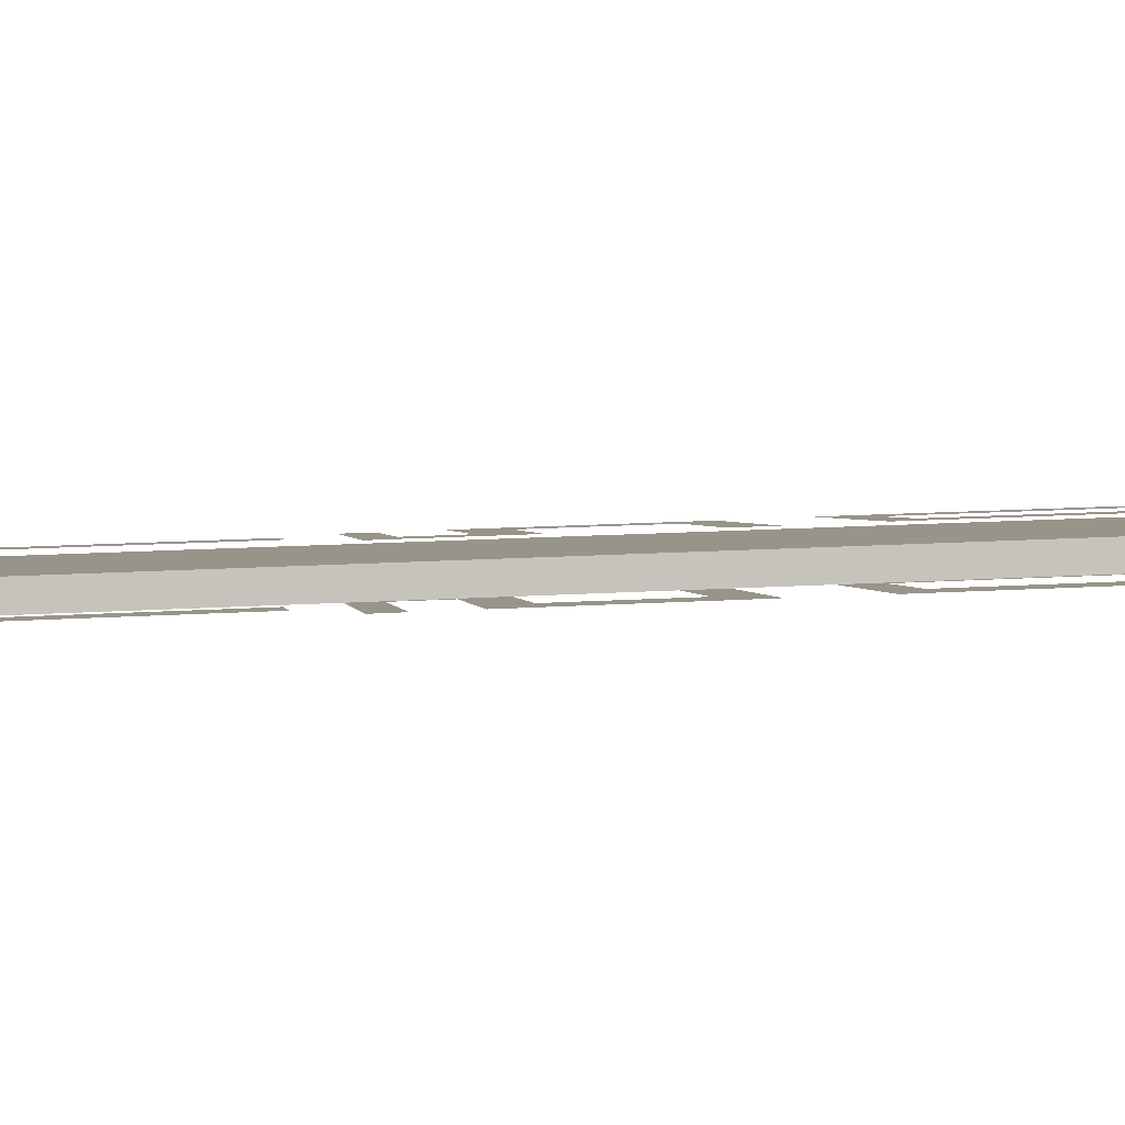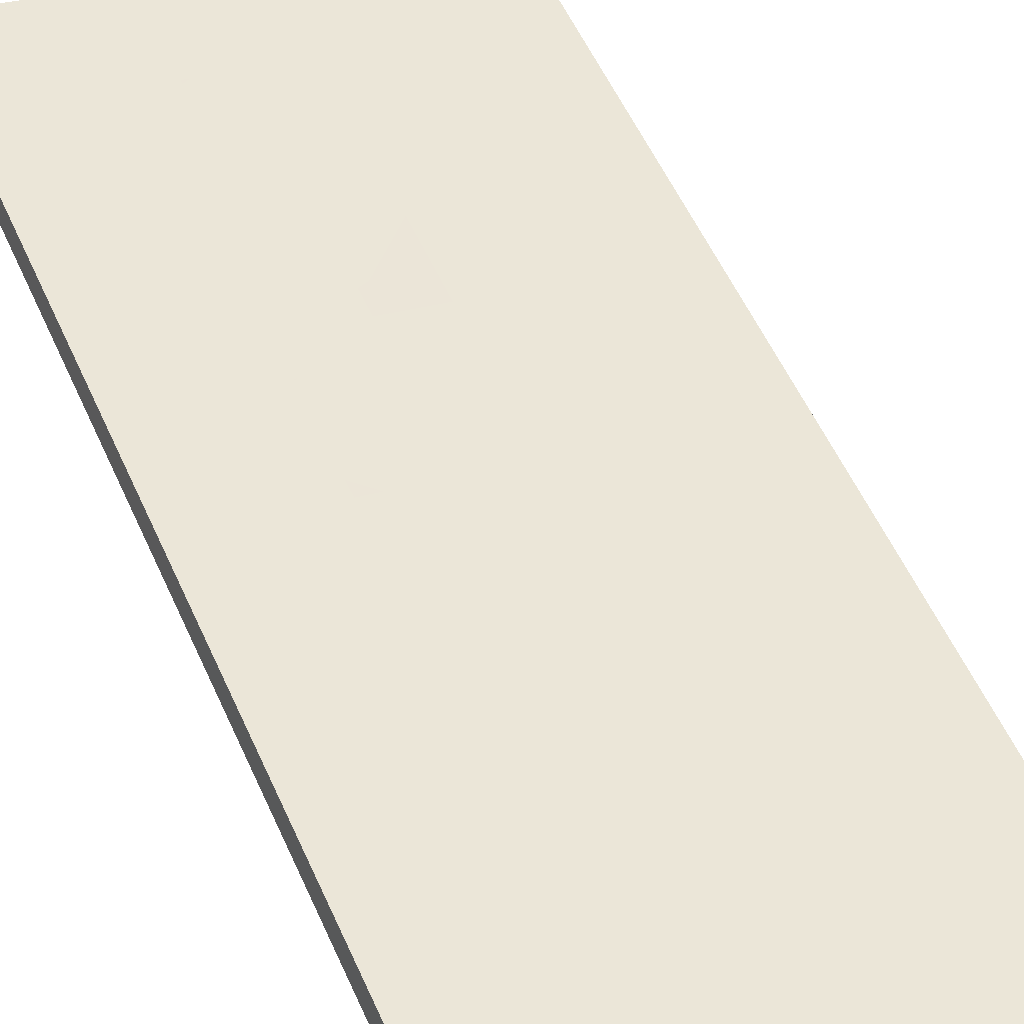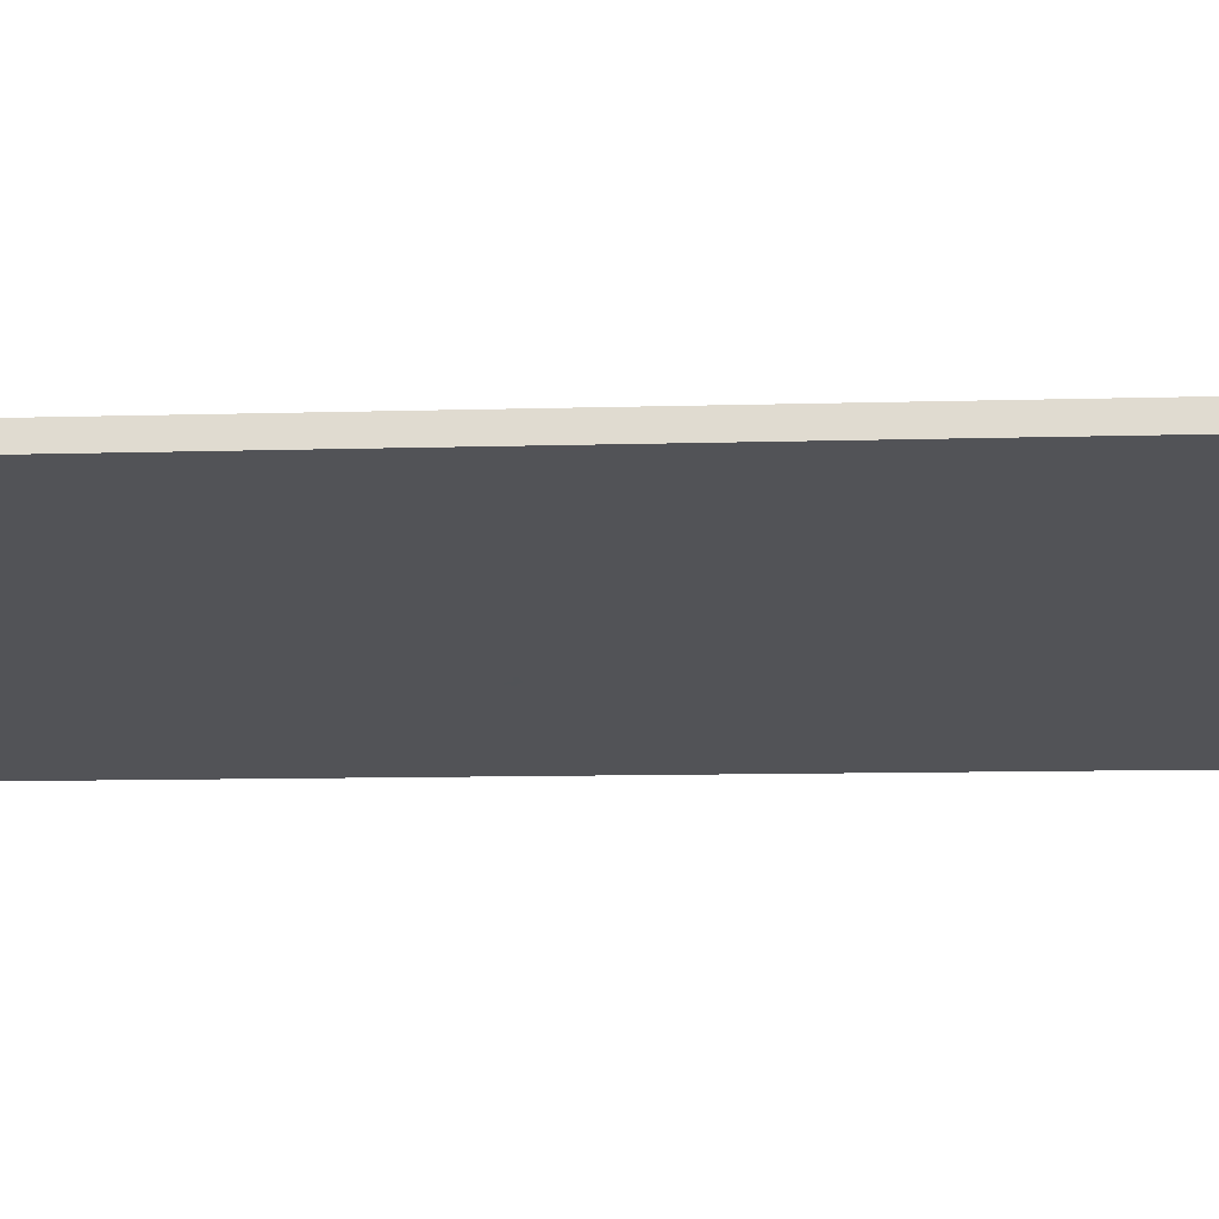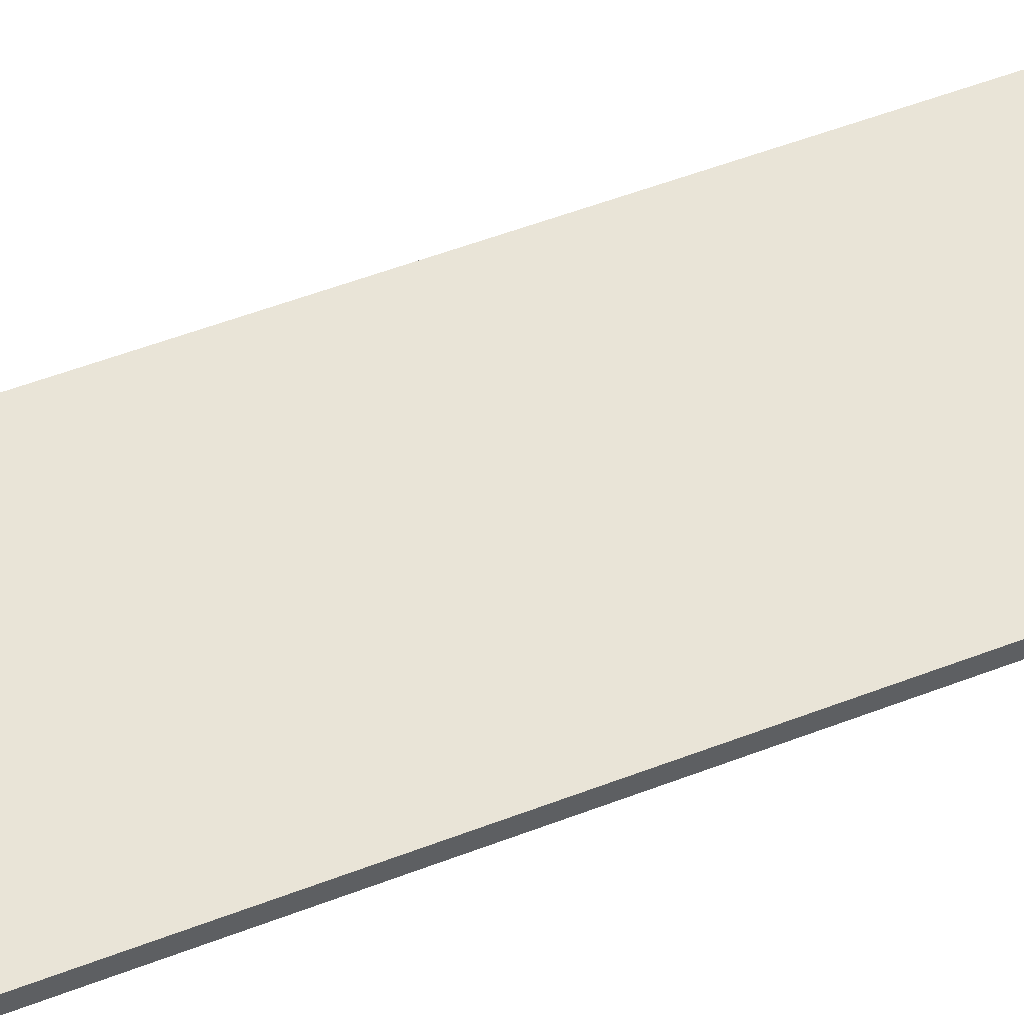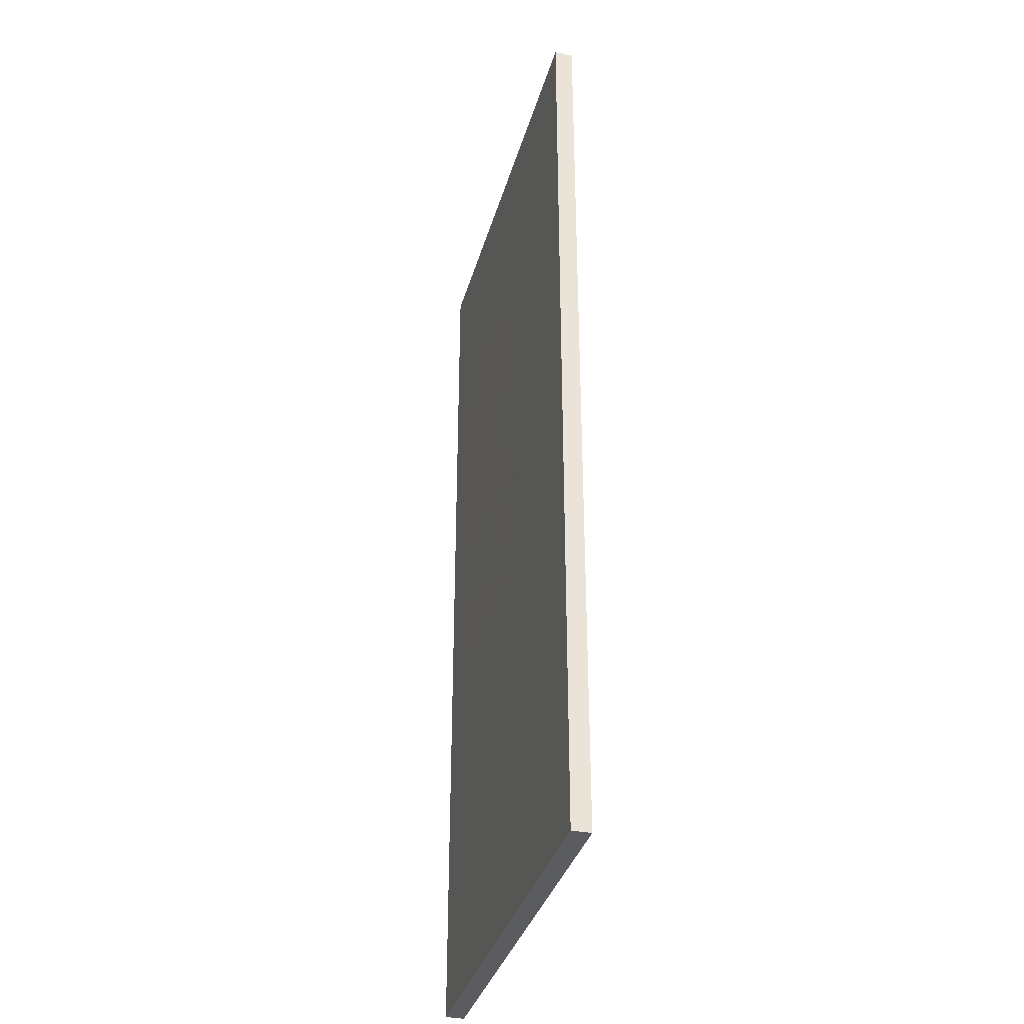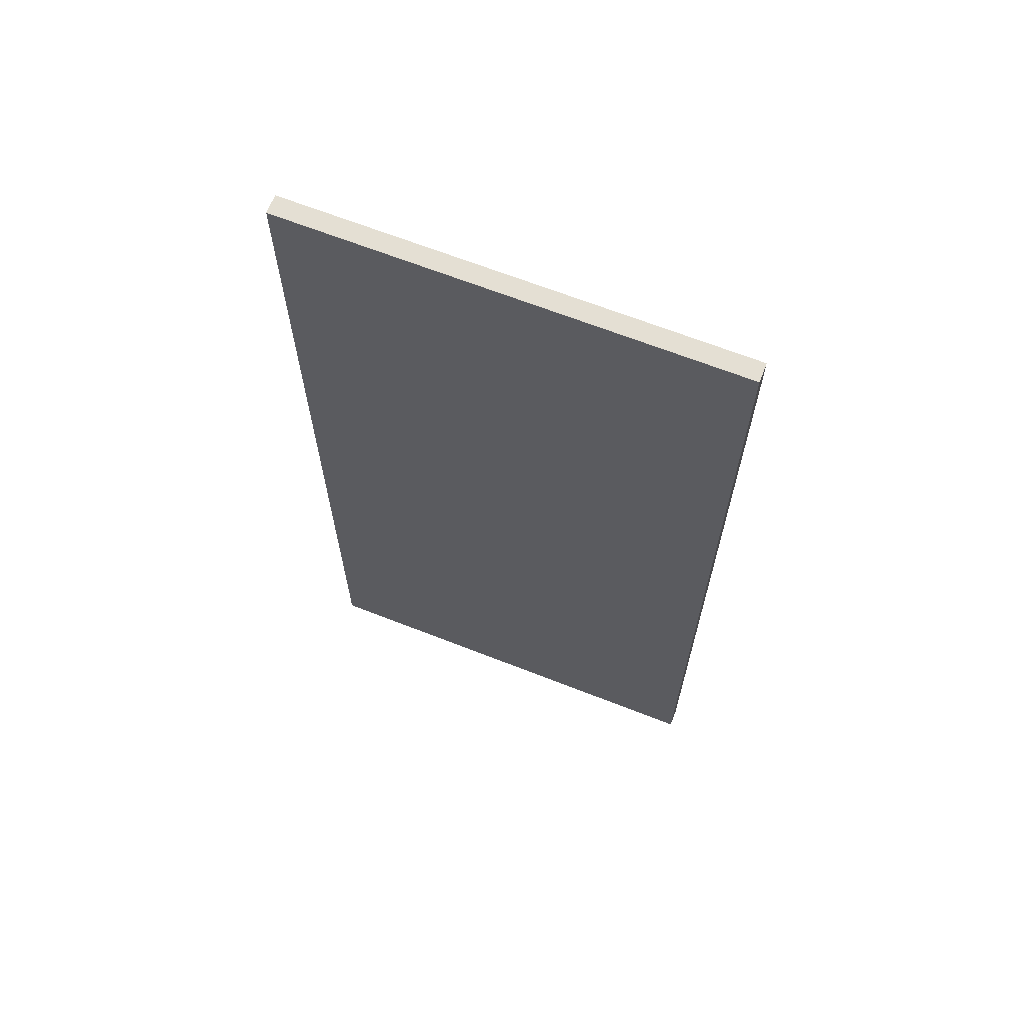
<metadata>
{"format":"obj","ext":"obj","renderer":"f3d","projection":"perspective","resolution":1024,"background":"white","views":[{"elev":15.4,"azim":-97.7,"up":"+Y"},{"elev":55.8,"azim":-24.0,"up":"+Y"},{"elev":-8.5,"azim":-84.9,"up":"+Y"},{"elev":61.6,"azim":-110.6,"up":"+Y"},{"elev":-35.3,"azim":61.0,"up":"+Z"},{"elev":66.7,"azim":7.6,"up":"+Z"}]}
</metadata>
<code>
o _0SIGN_150M_01_Scene.471
v -1.444e+04 -8.172e+04 -250.2
v -1.444e+04 -8.172e+04 -245.5
v -1.445e+04 -8.172e+04 -245.5
v -1.445e+04 -8.172e+04 -250.2
v -1.444e+04 -8.172e+04 -265.4
v -1.447e+04 -8.171e+04 -250.2
v -1.447e+04 -8.171e+04 -245.5
v -1.445e+04 -8.172e+04 -265.4
v -1.444e+04 -8.172e+04 -270.5
v -1.445e+04 -8.172e+04 -270.5
v -1.446e+04 -8.172e+04 -270.5
v -1.446e+04 -8.172e+04 -265.4
v -1.447e+04 -8.171e+04 -270.5
v -1.447e+04 -8.171e+04 -265.4
v -1.446e+04 -8.172e+04 -276.9
v -1.447e+04 -8.171e+04 -276.9
v -1.446e+04 -8.172e+04 -280.5
v -1.447e+04 -8.171e+04 -280.5
v -1.444e+04 -8.172e+04 -276.9
v -1.444e+04 -8.172e+04 -280.5
v -1.449e+04 -8.171e+04 -337
v -1.442e+04 -8.173e+04 -337
v -1.442e+04 -8.173e+04 -337
v -1.449e+04 -8.171e+04 -337
v -1.449e+04 -8.171e+04 -187
v -1.442e+04 -8.173e+04 -187
v -1.449e+04 -8.171e+04 -187
v -1.442e+04 -8.173e+04 -187
v -1.445e+04 -8.172e+04 -312.1
v -1.445e+04 -8.172e+04 -286.2
v -1.446e+04 -8.172e+04 -286.2
v -1.446e+04 -8.172e+04 -312.1
v -1.445e+04 -8.172e+04 -321.2
v -1.446e+04 -8.172e+04 -321.2
v -1.447e+04 -8.171e+04 -321.2
v -1.447e+04 -8.171e+04 -312.1
v -1.445e+04 -8.173e+04 -265.4
v -1.444e+04 -8.173e+04 -265.4
v -1.444e+04 -8.173e+04 -270.5
v -1.445e+04 -8.173e+04 -270.5
v -1.446e+04 -8.172e+04 -265.4
v -1.445e+04 -8.173e+04 -276.9
v -1.446e+04 -8.172e+04 -270.5
v -1.447e+04 -8.172e+04 -270.5
v -1.447e+04 -8.172e+04 -265.4
v -1.446e+04 -8.172e+04 -250.2
v -1.444e+04 -8.173e+04 -276.9
v -1.447e+04 -8.172e+04 -250.2
v -1.445e+04 -8.173e+04 -280.5
v -1.444e+04 -8.173e+04 -280.5
v -1.447e+04 -8.172e+04 -276.9
v -1.447e+04 -8.172e+04 -280.5
v -1.446e+04 -8.172e+04 -245.5
v -1.447e+04 -8.172e+04 -245.5
v -1.444e+04 -8.173e+04 -250.2
v -1.444e+04 -8.173e+04 -245.5
v -1.446e+04 -8.172e+04 -312.1
v -1.446e+04 -8.172e+04 -286.2
v -1.445e+04 -8.172e+04 -286.2
v -1.445e+04 -8.172e+04 -312.1
v -1.446e+04 -8.172e+04 -321.2
v -1.445e+04 -8.172e+04 -321.2
v -1.445e+04 -8.173e+04 -321.2
v -1.445e+04 -8.173e+04 -312.1
v -1.445e+04 -8.172e+04 -205.8
v -1.445e+04 -8.172e+04 -232.1
v -1.444e+04 -8.172e+04 -236.4
v -1.444e+04 -8.172e+04 -201.4
v -1.447e+04 -8.171e+04 -236.4
v -1.446e+04 -8.172e+04 -205.8
v -1.446e+04 -8.172e+04 -232.1
v -1.447e+04 -8.171e+04 -201.4
v -1.447e+04 -8.172e+04 -205.8
v -1.447e+04 -8.172e+04 -232.1
v -1.447e+04 -8.172e+04 -236.4
v -1.447e+04 -8.172e+04 -201.4
v -1.444e+04 -8.173e+04 -236.4
v -1.445e+04 -8.172e+04 -205.8
v -1.445e+04 -8.172e+04 -232.1
v -1.444e+04 -8.173e+04 -201.4
f 1 3 2
f 1 4 3
f 5 4 1
f 6 3 4
f 3 6 7
f 4 5 8
f 9 8 5
f 8 9 10
f 11 8 10
f 8 11 12
f 13 12 11
f 12 13 14
f 15 13 11
f 15 16 13
f 17 16 15
f 17 18 16
f 15 19 17
f 20 17 19
f 21 23 22
f 23 21 24
f 25 21 22
f 22 26 25
f 27 26 28
f 26 27 25
f 23 27 28
f 27 23 24
f 21 25 24
f 24 25 27
f 23 28 22
f 22 28 26
f 29 31 30
f 31 29 32
f 33 32 29
f 32 33 34
f 35 32 34
f 32 35 36
f 37 39 38
f 39 37 40
f 41 40 37
f 42 39 40
f 40 41 43
f 41 44 43
f 44 41 45
f 46 45 41
f 42 47 39
f 45 46 48
f 49 47 42
f 49 50 47
f 42 51 49
f 52 49 51
f 48 46 53
f 48 53 54
f 55 53 46
f 53 55 56
f 57 59 58
f 59 57 60
f 61 60 57
f 60 61 62
f 63 60 62
f 60 63 64
f 65 67 66
f 68 67 65
f 69 66 67
f 70 68 65
f 66 69 71
f 68 70 72
f 71 72 70
f 72 71 69
f 73 75 74
f 76 75 73
f 77 74 75
f 78 76 73
f 74 77 79
f 76 78 80
f 79 80 78
f 80 79 77

</code>
